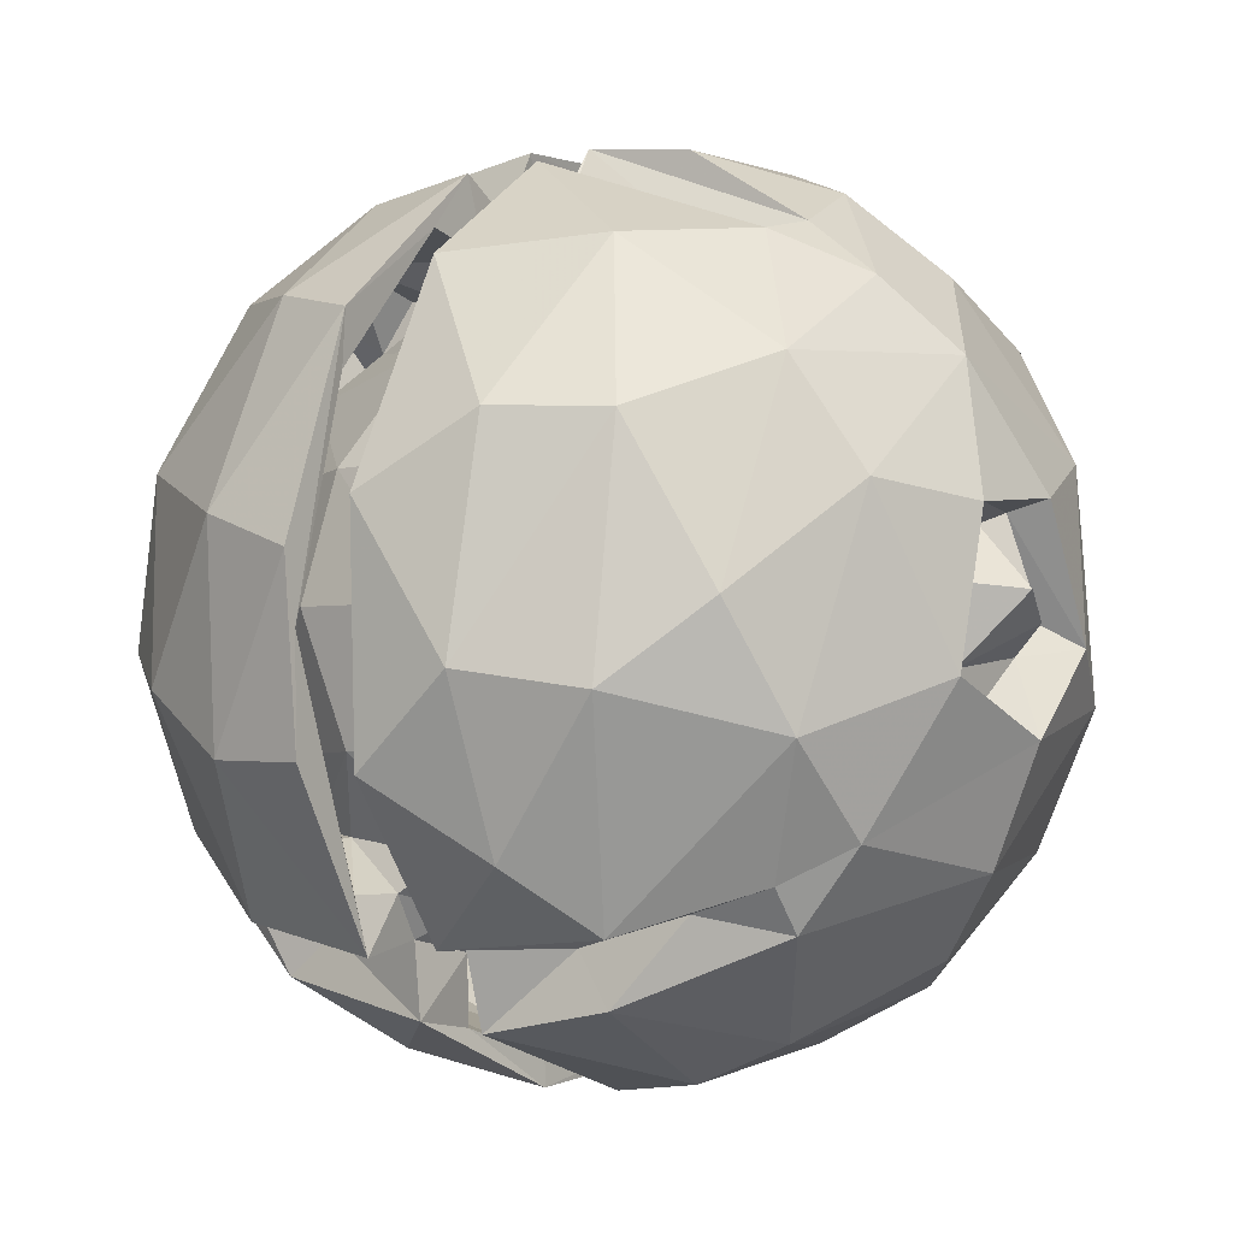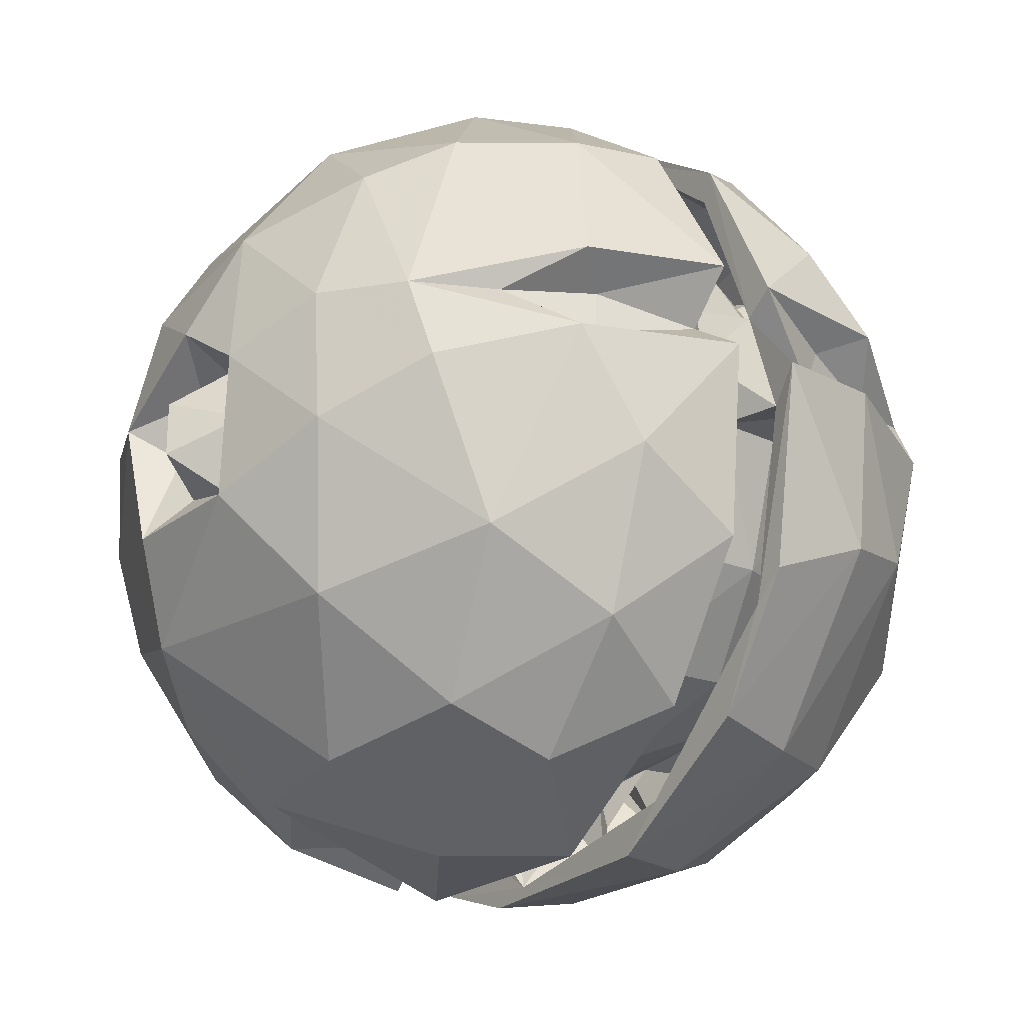
<metadata>
{"format":"obj","ext":"obj","renderer":"f3d","projection":"perspective","resolution":1024,"background":"white","views":[{"elev":35.5,"azim":-92.6,"up":"+Z"},{"elev":-54.8,"azim":-152.4,"up":"+Z"}]}
</metadata>
<code>
v 20.53 65.62 16.07
v 26.75 65.43 8.314
v 15.13 75.83 14.5
v 16.19 81.35 10.36
v 12.35 75.96 25.6
v 14.21 72.28 30.83
v 20.44 63.25 23.08
v 24.07 60.34 30.35
v 20.86 72.81 14.01
v 16.16 77.96 19.46
v 20.86 74.1 17.2
v 24.04 75.46 7.231
v 16.05 84.26 15.99
v 20.92 86.01 5.522
v 12.9 77.35 28.96
v 12.28 86.96 20.24
v 14.05 82.11 26.07
v 11.16 87.22 26.84
v 14.88 88.98 24.8
v 19.68 79.74 21.64
v 17.97 79.56 24.26
v 16.58 84.28 20.6
v 23.59 74.83 16.37
v 19.65 87.28 18.62
v 24.22 82.1 11.88
v 38.8 65.21 3.462
v 31.62 58.23 15.3
v 34.19 54.84 24.94
v 31.19 56.52 31.88
v 38.78 59.16 10.16
v 33.84 63.21 11.8
v 37.62 62.57 16.16
v 42.18 55.34 17.79
v 49.82 60.36 9.881
v 36.91 66.4 6.107
v 42.21 60.16 14.46
v 41.39 64.04 17.62
v 43.26 54.43 22.86
v 47.1 57.4 18.64
v 44.01 62.44 21.65
v 45.44 60.38 22.25
v 26.95 72.33 3.424
v 40 71.52 -0.3062
v 28.34 79.24 0.7697
v 23.43 84.22 4.861
v 36.39 74.32 0.8809
v 30.76 83.06 -0.9166
v 22.37 90.61 4.581
v 32 82.56 -0.04123
v 50.73 67.16 5.785
v 43.02 74.74 -1.9
v 31.05 92.01 -0.744
v 39.66 84.74 -3.522
v 38.88 86.82 -0.8773
v 33.85 83.42 5.088
v 43.95 82.11 4.314
v 43.56 75.4 0.02226
v 48.31 80.84 -0.3046
v 39.11 74.29 6.657
v 27.49 67.39 11.27
v 27.7 70.3 14.81
v 32.61 67.33 14.63
v 30.1 75.85 9.182
v 28.11 89.46 8.302
v 47.15 68 12.24
v 44.69 65.92 15.28
v 51.42 75.36 8.356
v 14.42 76.25 38.56
v 20.34 66.19 38.16
v 24.93 71.44 49.14
v 14.52 84.76 31.77
v 14.82 87.7 42.06
v 17.83 83.92 29.54
v 16.9 84.3 36.28
v 20.02 84.53 36.32
v 17.89 80.47 46.17
v 22.85 85.76 41.31
v 20.78 84.77 42.87
v 25.67 85.88 53.77
v 24.38 64.41 32.38
v 29.2 61.33 32.83
v 28.5 60.02 35.88
v 24.25 65.83 35.79
v 26.94 61.09 39.54
v 32.4 60.64 33.72
v 26.58 66.55 40.62
v 31.78 63.81 41.01
v 33.82 61.72 40.4
v 28.04 64.23 45.13
v 33.64 59.12 41.52
v 41.57 56.05 38.77
v 36.68 64.42 49.93
v 46.13 63.97 49.84
v 27.39 84.62 45.63
v 26.38 83.36 48.52
v 29.37 84.29 52.32
v 33.1 82.27 48.63
v 32.28 80.57 50.56
v 39.7 77.67 49.02
v 43.12 75.29 47.99
v 30.04 75.92 54.59
v 39.45 69.67 54.05
v 40.39 76.33 56.85
v 43.42 73.45 55.62
v 38.1 77.71 51.53
v 37.87 85.47 58.19
v 39.23 78.91 53.51
v 41.32 85.32 55.84
v 46.07 76.53 51.73
v 46.91 82.64 49.21
v 44.43 80.05 53.91
v 47.64 88.28 48.92
v 15.14 94.44 16.1
v 17.51 92.22 15.14
v 16.88 88.83 17.94
v 23.63 90.58 6.015
v 24.74 99.38 6.197
v 17.62 98.22 15
v 20.78 95.35 11.44
v 17.54 95.45 22.4
v 22.82 95.28 15.91
v 23.29 98.03 13.87
v 16.07 88.59 21.93
v 12.8 93.37 31.16
v 15.29 96.98 22.75
v 18.45 91.21 26.28
v 21.71 91.71 16.49
v 21.61 95.23 20.17
v 21.16 96.26 25.04
v 14.53 90.82 28.84
v 25.77 106.6 11.71
v 20.7 98.44 18.95
v 17.11 101.3 34.65
v 16.99 101.1 20.83
v 20.87 99.31 22.51
v 18.33 99.85 33.34
v 19.38 101.9 23.81
v 24.15 108.6 17.76
v 23.95 109.9 30.73
v 31.09 93.1 2.367
v 35.52 101.2 1.379
v 37.74 98.79 4.181
v 36.45 98.17 7.897
v 41.9 93.89 0.804
v 43.45 91.91 -3.01
v 42.43 92.61 4.677
v 45.83 92.63 2.537
v 34.14 100.7 5.672
v 48.74 101.4 1.493
v 35.39 110 10.22
v 44.43 109.8 9.025
v 27.24 101.1 9.373
v 28.16 100.7 13.92
v 26.07 103.8 14.97
v 31.66 101.1 12.84
v 32.47 104.2 11.2
v 25.34 104.8 17.9
v 30.58 109.4 15.73
v 26.08 102.2 22.76
v 25.52 102.2 29.86
v 25.4 107.3 22.13
v 29.58 104.5 20.59
v 31.98 109 20.25
v 33.37 107 23.68
v 35.68 100.4 8.902
v 35.84 113 15.62
v 31.7 114.3 30.33
v 33.07 111.5 28.33
v 42.58 114.3 17.38
v 37.68 108.7 29.85
v 38.4 115.8 28.24
v 48.9 115.3 28.42
v 17.23 95.85 42.04
v 20.64 93.05 33.76
v 20.22 87.51 44.61
v 20.23 94.3 43.07
v 27.15 93.52 53.11
v 24.31 100.5 43.81
v 19.9 104.8 33.52
v 24.49 104.6 39.86
v 26.38 101.1 47.89
v 26.28 97.13 40.22
v 29.79 91.64 51.93
v 32.81 95.51 46.09
v 34.91 97.54 52.32
v 30.62 109.1 37.57
v 32.44 104.8 35.74
v 26.72 105.1 44.09
v 37.9 102.4 42.16
v 36.31 101.7 50.19
v 38.58 101.4 53.2
v 32.53 110 42.71
v 38.93 89.49 49.47
v 43.7 97.03 46.92
v 43.77 106.6 36.8
v 44.18 105.4 50.82
v 41.85 105.8 46.67
v 50.26 104 39.1
v 39.77 96.05 55.94
v 45.22 92.16 55.24
v 47.5 96.1 53.47
v 40.79 110.9 37.91
v 42.95 114 38.85
v 48.15 61.09 14.92
v 45.95 62.6 10.38
v 45.6 62.56 14.36
v 44.48 62.18 17.46
v 49.29 55.6 18.96
v 53.67 65.54 6.417
v 52.4 65.17 12.79
v 58.59 64.38 11.15
v 48.43 54.74 31.41
v 50.39 61.99 18.8
v 48.57 64.43 21.26
v 49.28 61.23 30.5
v 55.77 57.15 31.39
v 50.37 58.86 21.28
v 50.42 64.55 17.16
v 56.13 61.92 18.44
v 52.18 65.13 17.24
v 53.8 59.38 30.56
v 60.45 59.95 23.13
v 64.27 64.96 19.77
v 59 61.78 26.81
v 51.35 79.12 -1.964
v 56.91 69.71 4.902
v 52.64 71.43 4.004
v 54.2 90.04 -1.267
v 56.5 77.88 4.324
v 51.58 88.44 1.125
v 49.65 89.57 5.215
v 59.08 76.73 8.207
v 62.09 85.11 3.073
v 58.09 85 4.725
v 57.6 82.43 8.807
v 61.8 83.38 6.055
v 49.24 66.13 9.623
v 47.28 64.48 18.06
v 48.22 66.3 14.14
v 50.06 68.76 13.17
v 51.83 66.43 19.29
v 53.75 69.09 15
v 52.99 73.55 11.31
v 49.86 70.16 12.01
v 53.28 76.66 9.67
v 51.61 70.84 12.58
v 54.91 72.1 13.58
v 54.47 66.43 25.64
v 56.35 67.04 14.71
v 54.57 74.57 8.78
v 54.97 86.54 8.088
v 57.79 70.99 10.08
v 56.23 75.16 12.26
v 62.93 69.22 13.83
v 58.66 71.7 12.77
v 58.13 75.85 14.13
v 61.41 67.96 9.836
v 63.71 65.97 22.4
v 65.29 77.53 7.456
v 60.84 73.95 21.54
v 57.55 70.06 32.74
v 62.69 76.72 29.76
v 55.27 76.2 8.446
v 56.62 78.04 7.988
v 54.74 79.26 10.08
v 57.3 80.6 8.222
v 60.08 77.55 11.69
v 63.14 85.15 18.73
v 65.59 83.72 12.03
v 59.76 86.07 12.62
v 61.26 82.26 10.58
v 61.8 85.88 14.94
v 64.37 87.8 24.71
v 71.25 75.86 19.55
v 67.36 76.08 16.95
v 69.09 69.99 25.41
v 67.94 69.5 35.89
v 68 71.71 27.66
v 69.93 81.96 13.31
v 67 89.96 9.089
v 69.18 83.9 18.95
v 66.97 86.97 19.46
v 70.05 79.07 25.88
v 73.51 84.88 24.93
v 70.13 88.17 29.99
v 49.94 58.63 42.13
v 48.85 63.57 31.73
v 53.84 63.96 41.87
v 50.49 64.86 40.88
v 56.14 62.51 44.06
v 62.82 64.77 39.41
v 50.58 65.86 35.63
v 49.29 68.05 40.69
v 45.07 72.16 50.07
v 46.05 72.56 45.92
v 47.04 69.66 46.45
v 50.84 69.52 49.08
v 51.15 79.16 46.88
v 51.09 88.65 47.44
v 57.05 86.34 44
v 60.35 66.02 38.42
v 58.7 76.49 39.54
v 65.97 69.99 34.44
v 58.03 71.58 46.88
v 58.59 72.77 50.68
v 63.53 76.28 45.24
v 62.35 79.07 49.82
v 62.57 84.19 35.92
v 56.88 83.48 52.31
v 60.8 86.01 49.64
v 65.54 81.78 47.12
v 67.51 77.24 39.55
v 50.75 70.37 53.47
v 51.83 77.92 53.11
v 50.56 80.19 56.87
v 54.37 86.32 55.11
v 49.89 87.86 53.11
v 48.1 83.26 51.74
v 49.41 89.66 56.9
v 50.86 84.3 51.01
v 47.73 89.37 52.24
v 69.44 74.73 37.06
v 69.62 83.12 35.24
v 71.92 81.9 36.88
v 71.1 91.41 37.4
v 66.06 88.43 42.41
v 64.7 97.39 9.273
v 53.9 107.2 9.231
v 51.77 108.4 16.17
v 54.95 105.1 12.92
v 65.05 89.88 26.77
v 63.18 103.5 14.44
v 59.02 103.6 16.58
v 58.06 108.7 15.32
v 60.05 104.5 21.17
v 56.7 107.2 23.48
v 63.12 107.5 23.25
v 50.48 112.7 17.16
v 53 109.4 21.37
v 54.9 112.7 23.48
v 57.47 110.1 19.51
v 59.59 110.2 32.17
v 71.87 91.13 19.88
v 71.22 96.54 25.5
v 67.25 103.2 27.93
v 49.32 92.31 47.09
v 54.27 92.23 45.05
v 51.76 95.55 45.76
v 50.45 93.47 48.39
v 52.92 91.83 47.03
v 53.15 91.64 50.77
v 49.88 93.07 49.91
v 48.3 108 41.43
v 51.78 101.4 48.43
v 52.12 99.82 41.74
v 53.87 97.84 44.58
v 53.76 101.1 39.57
v 54.94 103.2 42.66
v 51.11 108.1 46.17
v 63.09 91.19 32.18
v 60.19 95.92 36.79
v 63.03 95.72 35.38
v 56.06 89.5 49.42
v 55 95.15 43.18
v 57.95 96.61 43.34
v 57.24 96.4 38.75
v 56.78 94.4 45.4
v 60.15 95.48 49.91
v 54.34 95.48 49.13
v 63.14 96.11 43.19
v 67.8 92.86 35.06
v 65.7 90.8 46.77
v 62.54 100.4 45.53
v 60.21 99.01 38.12
v 57.02 100.1 39.82
v 60.4 105.6 41.09
v 59.05 101.5 44.06
v 55.46 99.94 50.86
v 56.46 109.5 40.28
v 51.98 93.97 54.82
v 57.07 89.94 53.52
v 67.58 100.9 35.8
v 54.99 77.76 8.297
v 55.75 80.1 7.92
f 1 3 2
f 7 6 5
f 1 5 3
f 5 1 7
f 12 10 9
f 13 10 12
f 16 4 3
f 3 5 16
f 5 17 16
f 10 11 9
f 10 20 11
f 10 21 20
f 10 22 21
f 13 22 10
f 21 22 20
f 2 27 1
f 1 27 7
f 7 28 8
f 28 29 8
f 28 7 27
f 26 30 2
f 2 30 27
f 27 30 33
f 31 32 36
f 36 35 31
f 27 33 28
f 33 39 38
f 33 38 28
f 32 40 36
f 32 37 40
f 36 40 41
f 42 26 2
f 4 44 42
f 4 14 44
f 14 45 44
f 45 12 46
f 46 44 45
f 47 49 48
f 43 26 42
f 46 12 35
f 50 46 35
f 43 46 50
f 43 42 44
f 44 46 43
f 47 51 49
f 53 51 47
f 51 57 49
f 57 58 49
f 55 56 59
f 49 58 54
f 3 42 2
f 9 60 12
f 60 9 61
f 9 11 23
f 9 23 61
f 60 61 62
f 35 12 60
f 61 23 63
f 63 62 61
f 4 42 3
f 23 25 63
f 13 12 45
f 25 23 20
f 63 25 55
f 25 64 55
f 11 20 23
f 20 24 25
f 60 31 35
f 60 62 31
f 31 62 32
f 63 59 62
f 32 62 37
f 62 65 37
f 59 65 62
f 63 55 59
f 7 8 6
f 6 8 69
f 69 68 6
f 69 70 68
f 5 6 15
f 6 68 15
f 17 15 18
f 15 68 18
f 5 15 17
f 18 68 72
f 73 71 74
f 73 74 75
f 68 76 72
f 68 70 76
f 75 78 77
f 80 8 81
f 8 80 69
f 82 84 83
f 8 29 81
f 29 85 81
f 82 83 81
f 81 83 80
f 85 82 81
f 84 87 86
f 82 87 84
f 82 88 87
f 89 87 88
f 89 88 90
f 29 90 88
f 28 91 29
f 29 88 85
f 82 85 88
f 29 91 90
f 90 92 89
f 90 91 92
f 80 83 69
f 83 84 86
f 89 69 86
f 83 86 69
f 89 70 69
f 87 89 86
f 78 94 77
f 78 95 94
f 97 94 98
f 98 99 97
f 89 92 70
f 92 101 70
f 70 101 76
f 76 101 79
f 95 98 94
f 95 96 98
f 92 102 101
f 92 93 102
f 102 104 103
f 101 102 103
f 98 105 99
f 98 96 107
f 79 101 106
f 98 107 105
f 99 109 100
f 99 105 109
f 105 107 109
f 101 103 106
f 104 111 103
f 99 110 97
f 97 110 112
f 107 96 108
f 4 16 113
f 14 4 113
f 113 45 14
f 13 114 115
f 45 114 13
f 48 119 118
f 48 116 119
f 114 113 120
f 45 113 114
f 119 122 121
f 119 121 118
f 16 17 123
f 17 19 123
f 18 19 17
f 16 123 113
f 19 18 125
f 18 124 125
f 13 115 22
f 22 115 24
f 20 22 24
f 113 123 120
f 123 125 120
f 114 127 115
f 127 24 115
f 114 128 127
f 114 120 128
f 120 129 128
f 19 125 123
f 126 120 130
f 120 126 129
f 118 121 132
f 125 124 133
f 132 128 135
f 135 134 132
f 125 133 120
f 133 136 120
f 134 135 137
f 138 134 139
f 48 49 116
f 48 117 52
f 48 52 47
f 116 49 140
f 52 117 141
f 47 52 53
f 49 54 140
f 140 144 142
f 53 52 145
f 55 146 56
f 52 141 145
f 54 144 140
f 55 143 146
f 144 147 146
f 140 142 148
f 141 149 145
f 142 144 146
f 141 150 151
f 64 25 127
f 24 127 25
f 64 127 121
f 152 119 116
f 116 140 152
f 121 153 64
f 127 128 121
f 48 118 117
f 117 118 131
f 118 132 154
f 119 152 122
f 121 122 153
f 152 153 122
f 131 118 154
f 140 148 152
f 153 155 64
f 64 155 143
f 117 131 141
f 152 156 153
f 153 156 155
f 128 132 121
f 128 129 135
f 135 129 159
f 132 134 157
f 134 138 157
f 154 132 157
f 137 159 161
f 135 159 137
f 129 160 159
f 157 158 154
f 159 162 161
f 162 163 161
f 162 160 164
f 159 160 162
f 55 64 143
f 155 165 143
f 143 148 142
f 165 148 143
f 165 155 156
f 148 165 156
f 148 156 152
f 141 131 150
f 143 142 146
f 162 164 163
f 131 154 158
f 138 166 158
f 157 138 158
f 139 167 138
f 161 163 168
f 138 167 166
f 131 166 150
f 131 158 166
f 150 169 151
f 150 166 169
f 163 170 168
f 163 164 170
f 166 167 171
f 166 171 169
f 171 172 169
f 18 72 124
f 72 173 124
f 130 71 73
f 126 130 73
f 73 75 174
f 73 174 126
f 74 71 175
f 71 176 175
f 71 130 176
f 130 136 176
f 75 74 78
f 74 175 78
f 72 76 79
f 72 79 173
f 173 79 177
f 124 173 133
f 130 120 136
f 134 137 180
f 134 179 139
f 134 180 179
f 176 136 178
f 133 173 181
f 75 77 174
f 78 175 95
f 95 175 96
f 175 183 96
f 174 77 182
f 175 176 183
f 77 94 184
f 182 77 184
f 129 174 160
f 126 174 129
f 174 182 160
f 137 161 180
f 161 186 180
f 182 187 160
f 173 177 181
f 133 178 136
f 133 181 178
f 179 180 188
f 179 188 139
f 183 178 185
f 176 178 183
f 178 181 185
f 182 189 187
f 182 184 189
f 180 191 188
f 180 190 191
f 188 191 192
f 94 97 184
f 97 193 184
f 193 194 184
f 160 187 164
f 187 189 195
f 180 186 190
f 190 186 197
f 184 194 189
f 177 199 181
f 96 183 108
f 79 106 177
f 183 185 108
f 177 106 199
f 97 112 193
f 108 185 200
f 112 194 193
f 185 199 200
f 181 199 185
f 190 201 191
f 161 168 186
f 139 192 167
f 139 188 192
f 164 187 170
f 168 170 202
f 186 168 202
f 170 187 195
f 170 195 202
f 203 171 167
f 191 196 192
f 167 192 203
f 202 197 186
f 196 203 192
f 33 30 34
f 33 204 39
f 26 34 30
f 35 36 205
f 206 205 36
f 36 207 206
f 34 204 33
f 34 210 204
f 211 208 39
f 39 204 210
f 39 208 38
f 38 212 28
f 36 41 207
f 207 37 206
f 37 213 206
f 207 41 213
f 41 40 215
f 38 208 212
f 212 208 216
f 41 217 213
f 213 217 219
f 219 220 213
f 41 221 217
f 215 221 41
f 217 221 219
f 222 211 223
f 208 222 216
f 211 222 208
f 219 221 224
f 26 209 34
f 43 209 26
f 50 35 205
f 43 50 209
f 57 51 227
f 51 226 227
f 226 51 225
f 51 53 225
f 57 227 58
f 227 229 58
f 225 228 233
f 58 234 230
f 58 229 234
f 229 235 234
f 225 233 226
f 226 233 236
f 65 66 37
f 205 239 237
f 206 66 205
f 66 206 238
f 205 66 218
f 238 206 218
f 218 206 213
f 66 65 239
f 65 59 67
f 50 205 237
f 209 210 34
f 239 205 218
f 65 237 239
f 240 237 65
f 66 239 241
f 239 218 220
f 239 220 241
f 240 242 237
f 65 243 244
f 65 67 243
f 242 244 237
f 50 237 244
f 243 67 245
f 240 65 244
f 240 244 246
f 50 243 246
f 246 247 240
f 246 243 247
f 66 238 37
f 207 214 37
f 37 214 40
f 213 214 207
f 218 66 241
f 218 214 238
f 218 241 214
f 213 238 214
f 218 213 220
f 241 220 249
f 214 241 248
f 214 248 40
f 59 56 67
f 56 251 67
f 56 231 251
f 209 211 210
f 211 39 210
f 209 50 211
f 242 249 50
f 211 50 249
f 227 252 243
f 227 226 252
f 227 243 250
f 243 252 253
f 226 232 252
f 242 240 247
f 243 253 247
f 252 254 247
f 247 254 255
f 253 252 247
f 255 256 247
f 249 219 258
f 211 249 223
f 249 258 223
f 252 257 254
f 257 252 259
f 220 219 249
f 249 242 241
f 248 242 260
f 241 242 248
f 242 247 260
f 247 256 260
f 219 224 258
f 248 260 261
f 229 227 250
f 229 250 263
f 264 229 383
f 383 263 264
f 245 383 265
f 229 245 67
f 67 265 383
f 245 265 250
f 384 229 264
f 263 250 264
f 264 250 266
f 265 266 251
f 265 251 235
f 384 265 67
f 67 251 384
f 266 235 384
f 384 235 229
f 265 235 250
f 266 250 235
f 226 236 232
f 252 232 259
f 254 267 255
f 256 255 267
f 267 254 269
f 232 236 259
f 267 270 256
f 271 270 267
f 256 270 268
f 267 269 271
f 271 269 272
f 271 272 270
f 270 272 268
f 256 268 260
f 260 268 262
f 257 259 274
f 254 257 276
f 222 223 277
f 254 276 278
f 257 274 276
f 254 278 275
f 259 279 274
f 254 275 269
f 259 280 279
f 269 275 281
f 281 282 269
f 275 278 283
f 275 283 281
f 268 273 262
f 274 279 284
f 281 283 285
f 28 212 91
f 212 286 91
f 215 287 288
f 287 289 288
f 215 288 221
f 91 93 92
f 91 286 93
f 212 216 286
f 216 290 286
f 216 291 290
f 216 222 291
f 40 287 215
f 40 248 287
f 287 248 292
f 287 292 289
f 296 295 294
f 293 289 292
f 296 297 289
f 286 290 93
f 289 297 288
f 296 293 295
f 296 289 293
f 296 294 297
f 294 295 100
f 99 100 110
f 100 298 110
f 295 298 100
f 293 298 295
f 298 300 299
f 248 261 292
f 221 288 301
f 292 261 293
f 258 224 303
f 221 301 224
f 224 301 303
f 261 260 262
f 261 262 302
f 288 304 301
f 290 291 305
f 293 261 302
f 293 302 298
f 288 297 304
f 301 304 306
f 277 307 291
f 291 307 305
f 262 308 302
f 298 302 300
f 306 309 307
f 302 308 300
f 310 312 311
f 93 313 102
f 102 313 104
f 93 290 313
f 297 314 304
f 100 109 294
f 104 316 111
f 318 320 112
f 318 112 110
f 320 298 112
f 110 298 320
f 109 107 318
f 111 319 103
f 103 319 106
f 111 317 319
f 294 314 297
f 294 109 314
f 109 320 314
f 313 315 104
f 320 318 321
f 316 104 315
f 290 305 313
f 313 305 315
f 314 306 304
f 314 309 306
f 314 320 309
f 315 307 316
f 315 305 307
f 307 309 316
f 222 277 291
f 258 277 223
f 258 303 277
f 278 276 322
f 278 322 312
f 301 306 303
f 277 303 306
f 278 323 283
f 278 312 323
f 262 273 308
f 276 324 322
f 274 324 276
f 283 323 285
f 274 284 324
f 324 284 325
f 312 322 311
f 277 306 307
f 312 326 323
f 312 310 326
f 322 324 311
f 53 145 225
f 54 58 230
f 54 230 144
f 225 145 228
f 56 146 231
f 144 230 147
f 147 230 231
f 231 230 251
f 145 149 228
f 146 147 231
f 141 151 149
f 230 234 251
f 233 280 236
f 228 327 233
f 228 149 327
f 149 328 327
f 272 269 282
f 233 327 280
f 268 282 273
f 330 333 332
f 330 332 328
f 330 334 333
f 328 332 327
f 333 335 332
f 333 334 335
f 332 335 337
f 151 169 338
f 151 328 149
f 151 338 328
f 329 330 328
f 328 338 329
f 169 172 338
f 329 338 339
f 339 338 340
f 338 172 340
f 329 334 330
f 329 341 334
f 329 339 341
f 336 335 339
f 335 341 339
f 339 340 336
f 336 340 337
f 340 342 337
f 335 334 341
f 336 337 335
f 236 280 259
f 280 343 279
f 280 327 343
f 272 282 268
f 273 282 331
f 282 285 331
f 279 343 284
f 281 285 282
f 327 344 343
f 343 344 284
f 327 332 337
f 327 337 344
f 344 337 345
f 346 194 112
f 351 112 299
f 299 347 350
f 346 299 350
f 352 346 112
f 299 346 352
f 352 112 351
f 348 346 349
f 349 346 350
f 349 352 348
f 194 346 348
f 198 189 194
f 195 189 198
f 197 353 354
f 194 355 198
f 357 198 355
f 355 194 348
f 355 348 356
f 348 352 354
f 348 354 356
f 195 198 353
f 353 198 358
f 198 357 358
f 354 353 358
f 273 331 360
f 273 360 308
f 360 361 308
f 360 362 361
f 347 299 300
f 300 361 364
f 364 347 300
f 364 366 365
f 366 364 361
f 349 350 351
f 363 351 350
f 367 347 364
f 363 350 347
f 367 363 347
f 361 300 308
f 363 370 310
f 310 370 326
f 363 367 370
f 367 365 370
f 373 368 372
f 366 374 375
f 361 374 366
f 361 362 374
f 365 366 375
f 355 354 358
f 355 356 354
f 365 367 364
f 368 373 369
f 377 369 373
f 355 358 357
f 377 376 378
f 359 378 376
f 369 377 378
f 365 375 370
f 374 370 375
f 374 362 370
f 377 373 376
f 107 108 321
f 298 299 112
f 107 321 318
f 199 106 319
f 321 108 200
f 321 200 319
f 200 199 319
f 111 316 317
f 321 319 317
f 321 317 316
f 201 352 380
f 349 351 299
f 352 351 380
f 380 351 369
f 197 201 190
f 197 354 201
f 201 380 191
f 352 201 354
f 196 191 380
f 378 196 380
f 320 321 316
f 320 316 309
f 351 363 381
f 381 363 310
f 351 381 368
f 368 369 351
f 310 311 381
f 381 311 372
f 372 368 381
f 369 378 380
f 359 196 378
f 171 203 172
f 203 379 172
f 202 195 353
f 202 353 197
f 203 196 359
f 203 359 379
f 340 172 342
f 172 379 342
f 376 379 359
f 376 342 379
f 323 326 371
f 360 331 371
f 331 285 371
f 360 371 362
f 362 371 370
f 371 285 323
f 284 344 325
f 311 324 372
f 371 326 370
f 373 372 325
f 372 324 325
f 337 342 345
f 342 382 345
f 342 376 382
f 325 344 382
f 344 345 382
f 373 325 382
f 373 382 376
f 213 37 238
f 244 242 246
f 246 242 50
f 244 243 50
f 245 250 243
f 245 229 263
f 263 383 245
f 67 383 229
f 384 264 265
f 266 265 264
f 266 384 251
f 235 251 234
f 318 110 109
f 320 109 110
f 349 299 352

</code>
